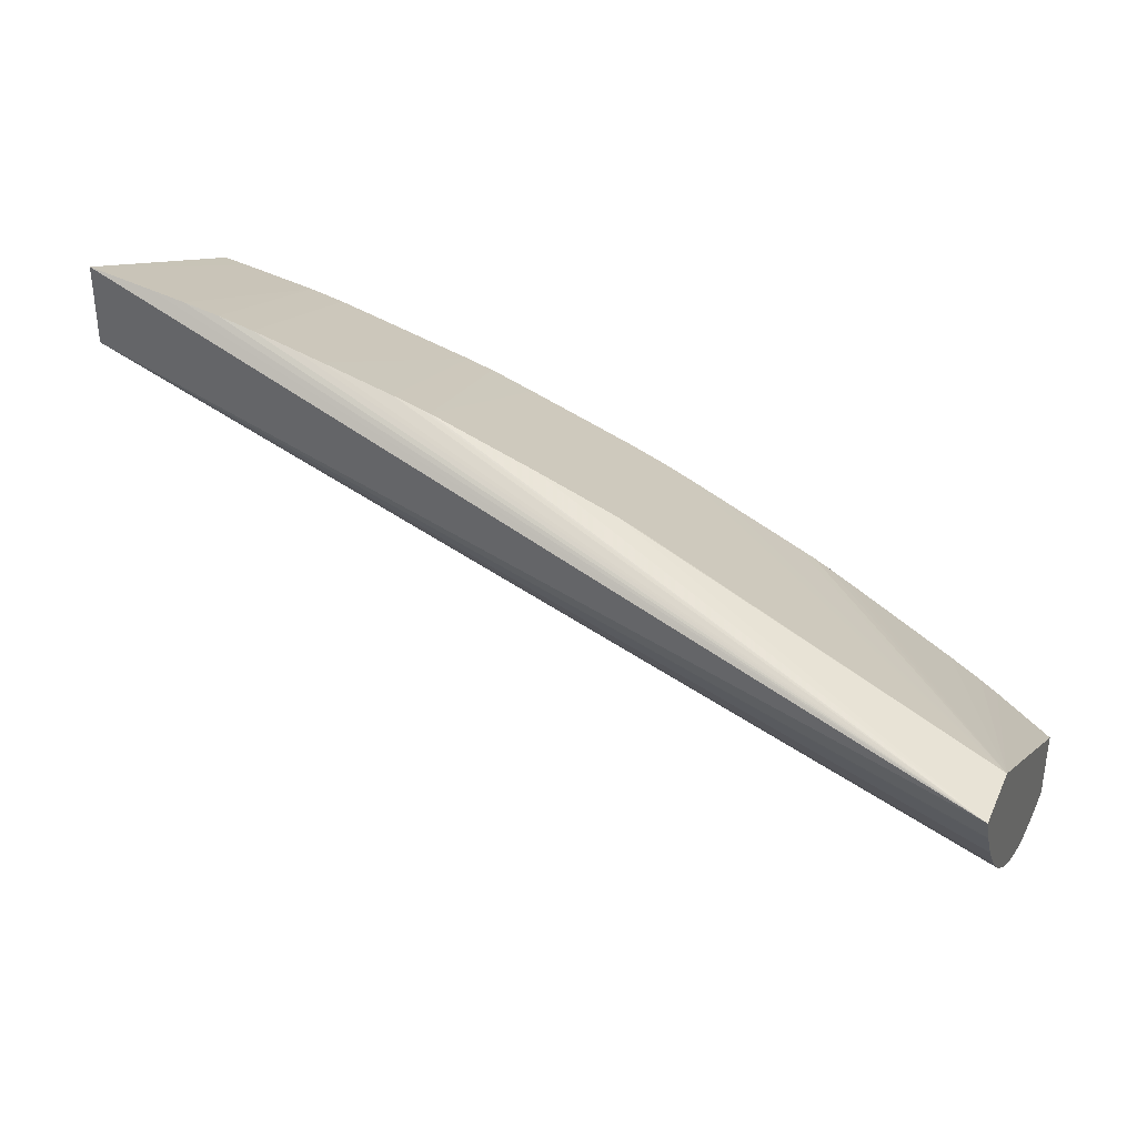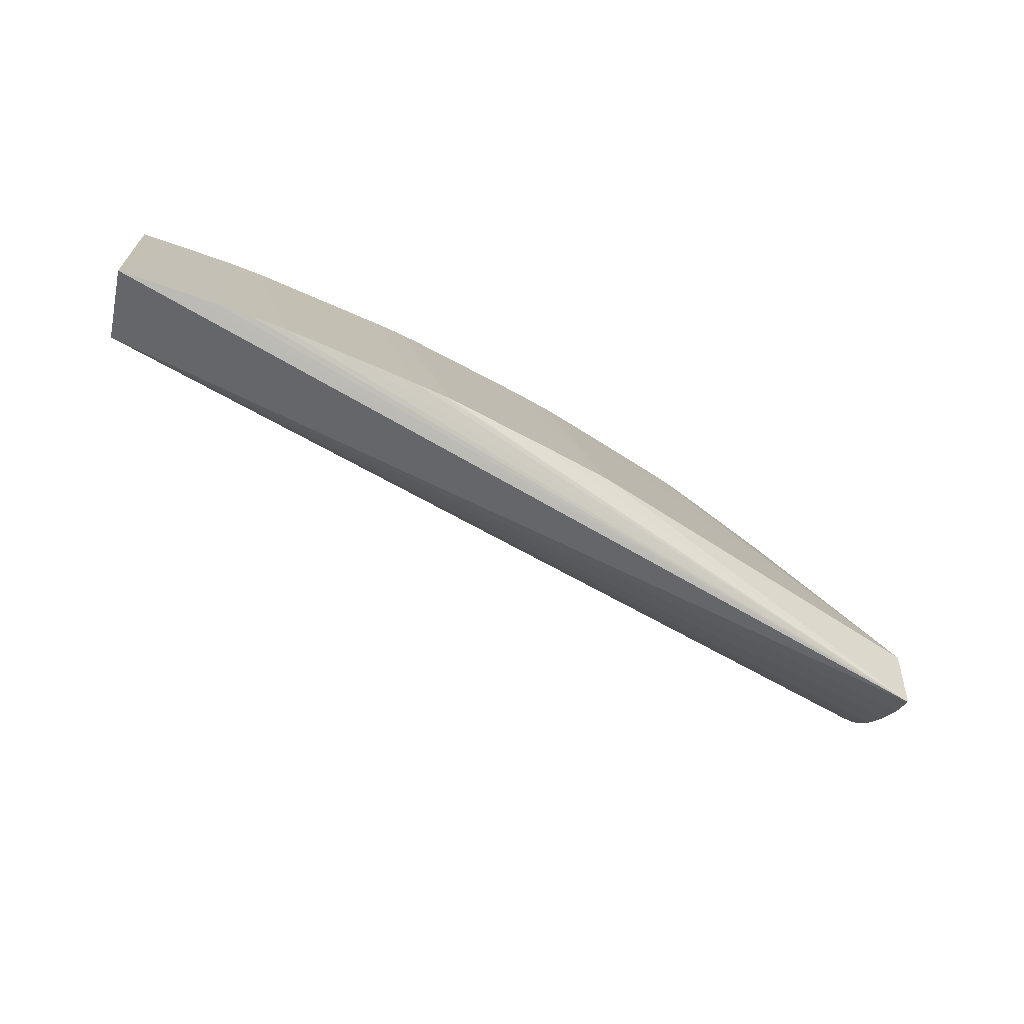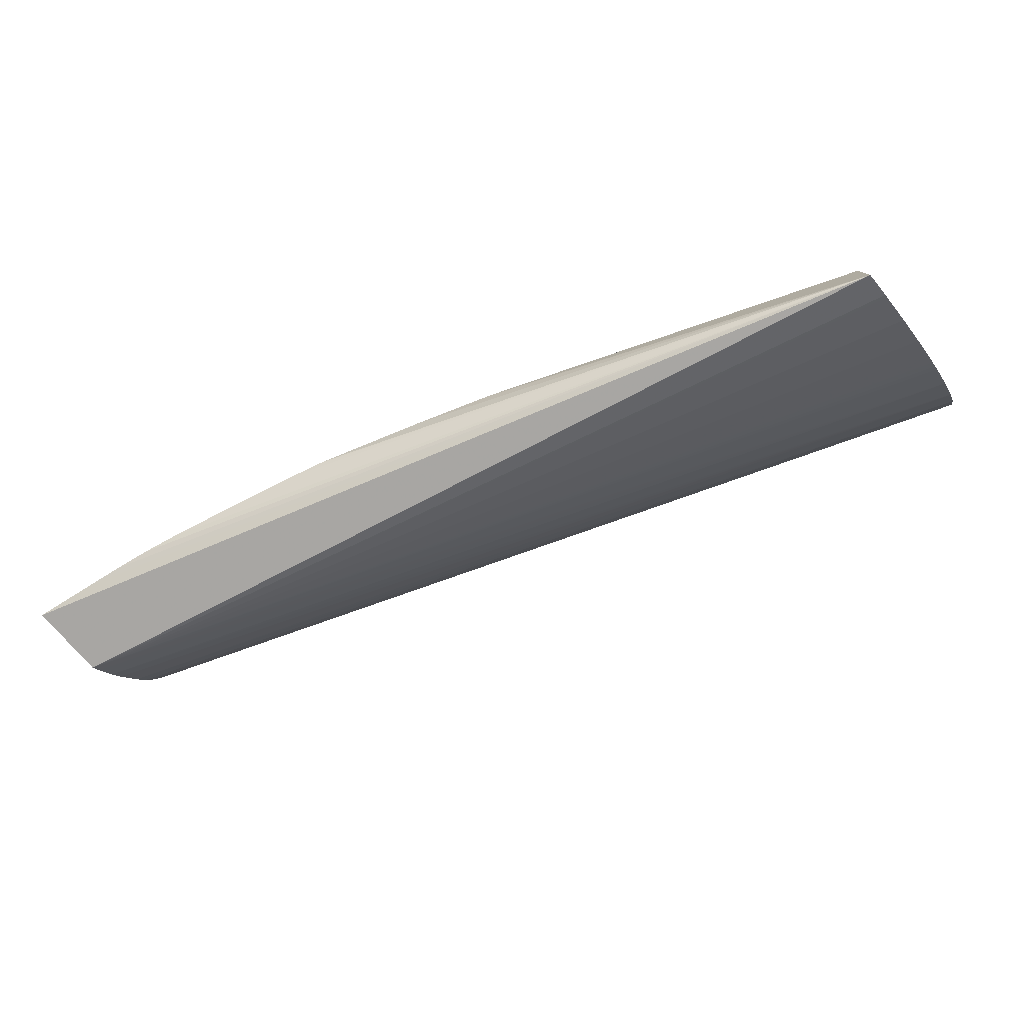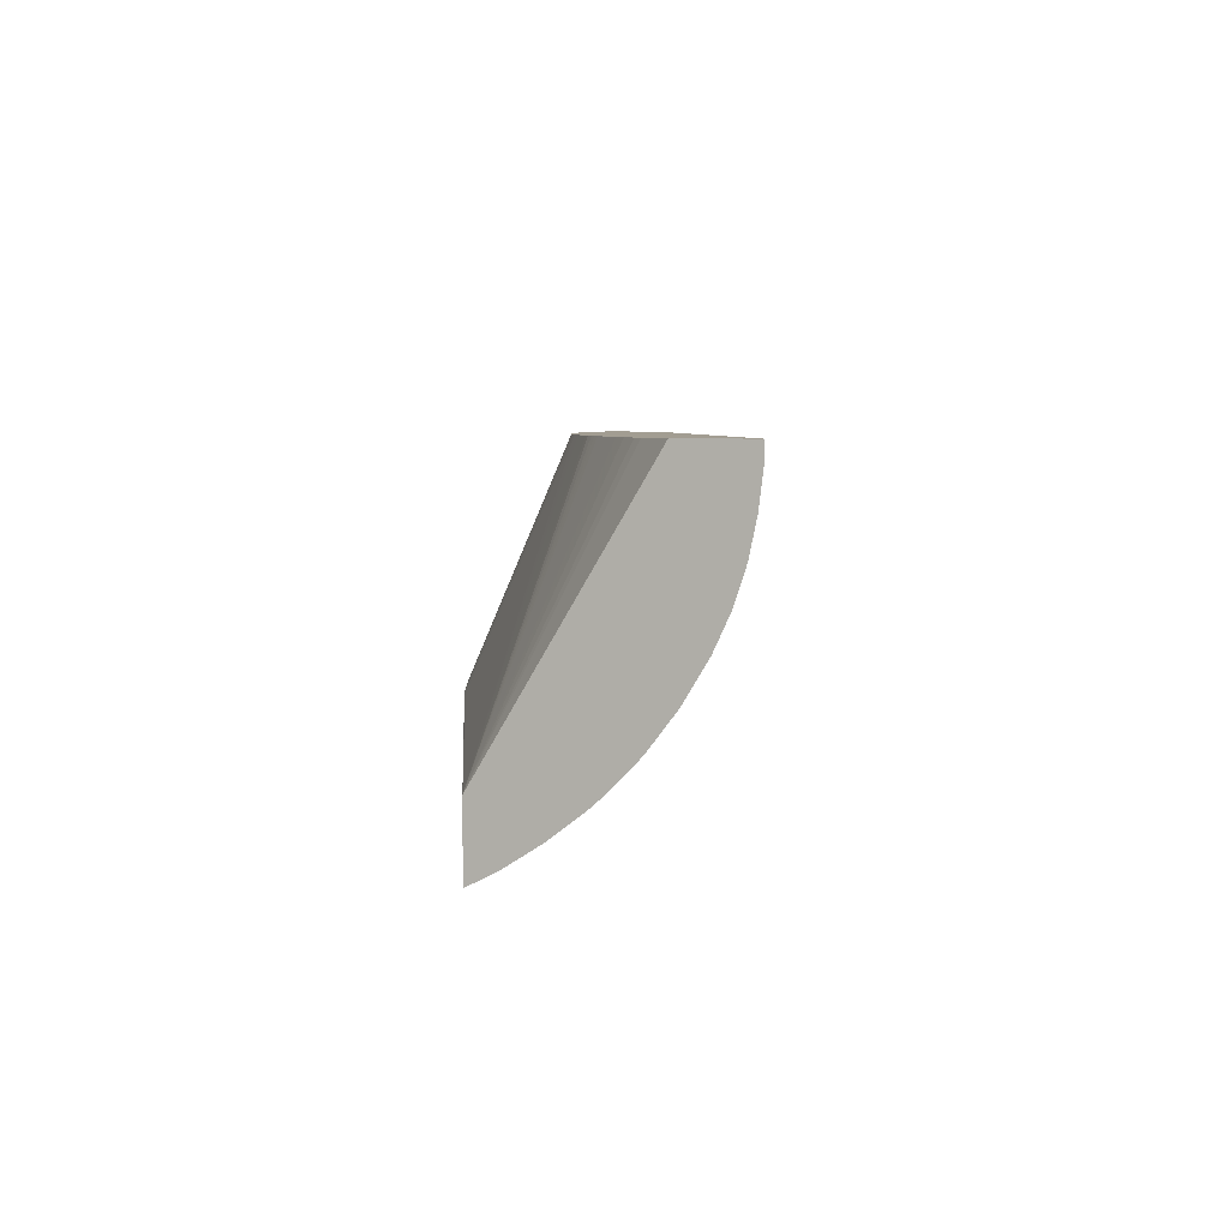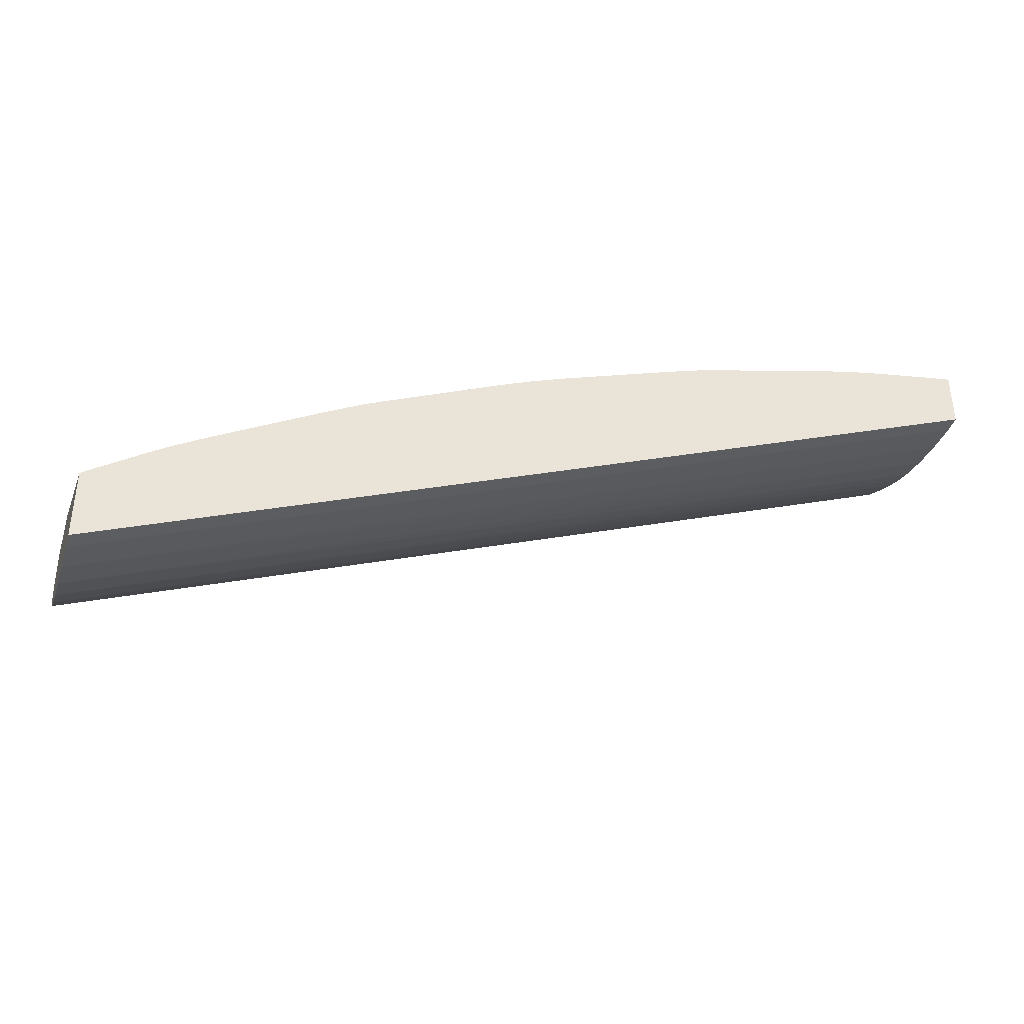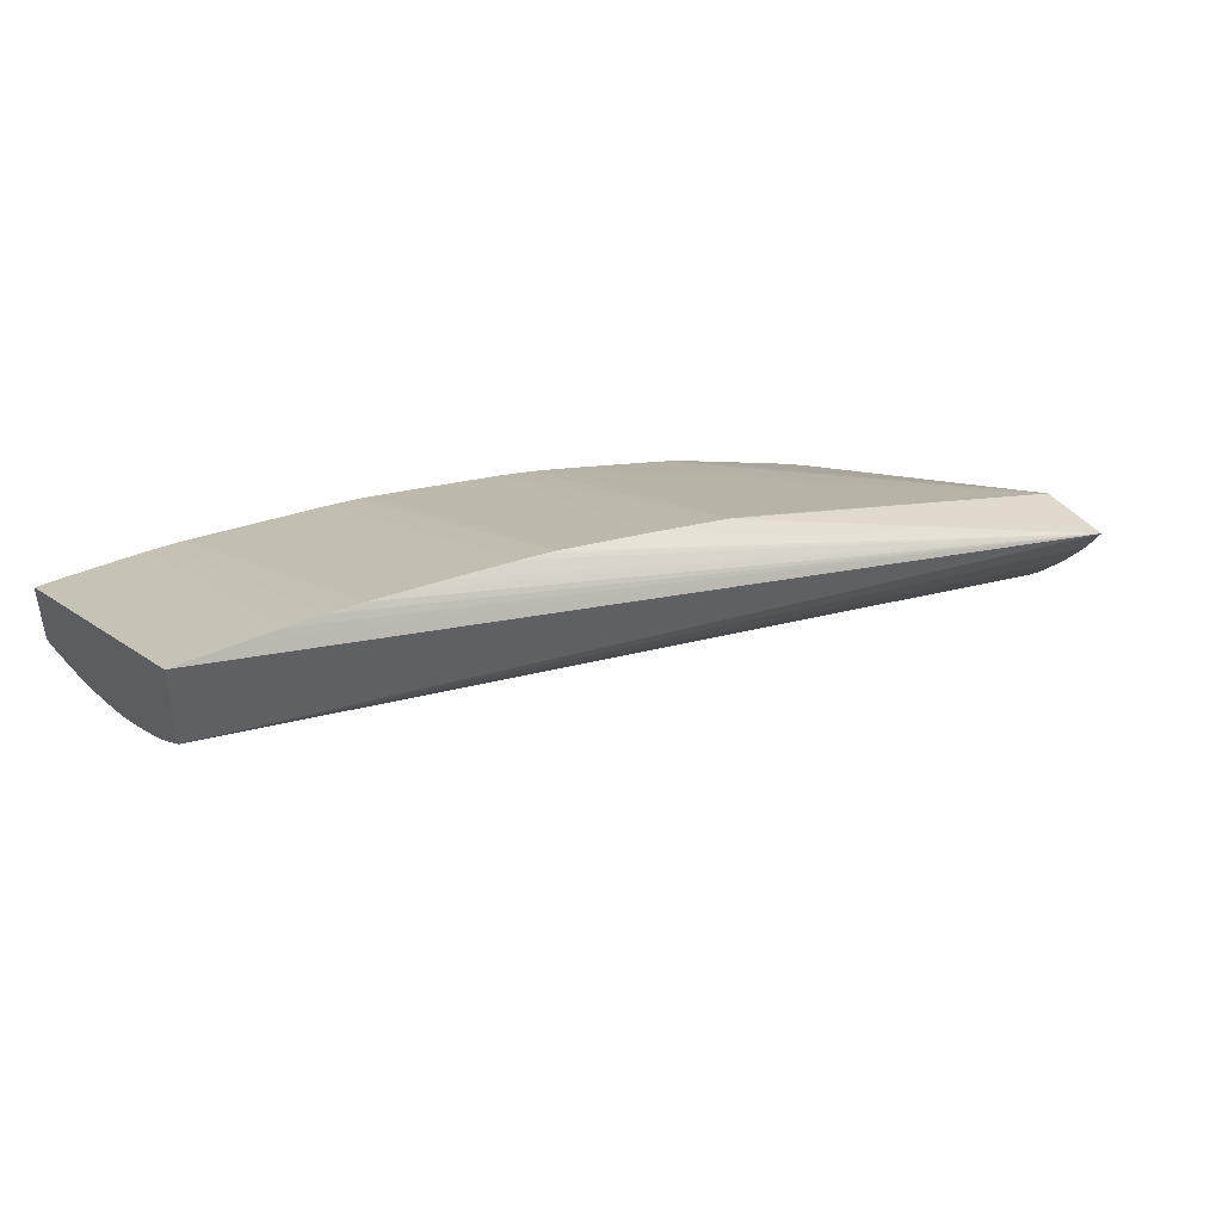
<metadata>
{"format":"obj","ext":"obj","renderer":"f3d","projection":"perspective","resolution":1024,"background":"white","views":[{"elev":34.9,"azim":-157.7,"up":"+Y"},{"elev":-51.1,"azim":167.5,"up":"+Z"},{"elev":-79.3,"azim":-138.3,"up":"+Z"},{"elev":4.9,"azim":-71.1,"up":"+Z"},{"elev":-39.5,"azim":-16.8,"up":"+Y"},{"elev":44.8,"azim":142.9,"up":"+Y"}]}
</metadata>
<code>
v -0.2536 2.633 -0.1176
v -0.2536 2.593 -0.1176
v -0.7028 2.483 -0.1669
v -0.2851 2.627 -0.1176
v -0.2666 2.58 -8.278e-05
v -0.2536 2.582 -8.278e-05
v -0.2536 2.59 -0.1129
v -0.7028 2.399 -0.09616
v -0.7028 2.407 -0.1072
v -0.7028 2.412 -0.1125
v -0.7028 2.414 -0.1155
v -0.7028 2.418 -0.1191
v -0.7028 2.427 -0.129
v -0.7028 2.431 -0.1327
v -0.7028 2.435 -0.1356
v -0.7028 2.451 -0.1478
v -0.7028 2.451 -0.1481
v -0.7028 2.468 -0.1588
v -0.7028 2.469 -0.1597
v -0.7028 2.483 -0.1475
v -0.516 2.56 -0.1176
v -0.5091 2.563 -0.1176
v -0.4762 2.575 -0.1176
v -0.4252 2.593 -0.1176
v -0.4198 2.595 -0.1176
v -0.4069 2.598 -0.1176
v -0.3721 2.608 -0.1176
v -0.3576 2.612 -0.1176
v -0.3373 2.617 -0.1176
v -0.3199 2.621 -0.1176
v -0.3025 2.624 -0.1176
v -0.3025 2.574 -8.278e-05
v -0.2937 2.575 -8.278e-05
v -0.5661 2.483 -1.07e-06
v -0.4955 2.483 -1.07e-06
v -0.2536 2.553 -8.278e-05
v -0.2536 2.582 -0.1028
v -0.7028 2.399 -0.09564
v -0.7028 2.483 -0.1318
v -0.7027 2.483 -0.1318
v -0.5098 2.509 -8.278e-05
v -0.4953 2.515 -8.278e-05
v -0.4858 2.519 -8.278e-05
v -0.4765 2.522 -8.278e-05
v -0.5286 2.555 -0.1176
v -0.4329 2.538 -8.278e-05
v -0.4243 2.541 -8.278e-05
v -0.4113 2.545 -8.278e-05
v -0.407 2.547 -8.278e-05
v -0.4026 2.548 -8.278e-05
v -0.3895 2.552 -8.278e-05
v -0.3356 2.566 -8.278e-05
v -0.3199 2.57 -8.278e-05
v -0.3111 2.572 -8.278e-05
v -0.5754 2.479 -1.07e-06
v -0.6968 2.407 3.162e-05
v -0.5286 2.5 -8.278e-05
v -0.6439 2.407 3.162e-05
v -0.2536 2.553 -0.008712
v -0.7028 2.368 3.162e-05
v -0.2536 2.578 -0.09432
v -0.7028 2.388 -0.0775
v -0.7028 2.403 3.162e-05
v -0.6953 2.409 -1.07e-06
v -0.6737 2.423 -1.07e-06
v -0.665 2.429 -1.07e-06
v -0.6489 2.438 -1.07e-06
v -0.6345 2.446 -1.07e-06
v -0.5983 2.467 -1.07e-06
v -0.5912 2.47 -1.07e-06
v -0.5841 2.474 -1.07e-06
v -0.2536 2.553 -0.01205
v -0.7028 2.368 -0.008728
v -0.2536 2.569 -0.07819
v -0.7028 2.387 -0.07642
v -0.2536 2.555 -0.02612
v -0.7028 2.37 -0.02613
v -0.2536 2.565 -0.06755
v -0.7028 2.38 -0.06034
v -0.2536 2.558 -0.04351
v -0.7028 2.374 -0.04352
v -0.2536 2.562 -0.0589
f 1 2 3
f 1 3 4
f 1 4 5
f 1 5 6
f 1 6 36
f 1 36 59
f 1 59 72
f 1 72 76
f 1 76 80
f 1 80 82
f 1 82 78
f 1 78 74
f 1 74 61
f 1 61 37
f 1 37 7
f 1 7 2
f 2 7 8
f 2 8 9
f 2 9 10
f 2 10 11
f 2 11 12
f 2 12 13
f 2 13 14
f 2 14 15
f 2 15 16
f 2 16 17
f 2 17 18
f 2 18 19
f 2 19 3
f 3 19 18
f 3 18 17
f 3 17 16
f 3 16 15
f 3 15 14
f 3 14 13
f 3 13 12
f 3 12 11
f 3 11 10
f 3 10 9
f 3 9 8
f 3 8 38
f 3 38 62
f 3 62 75
f 3 75 79
f 3 79 81
f 3 81 77
f 3 77 73
f 3 73 60
f 3 60 63
f 3 63 39
f 3 39 20
f 3 20 21
f 3 21 22
f 3 22 23
f 3 23 24
f 3 24 25
f 3 25 26
f 3 26 27
f 3 27 28
f 3 28 29
f 3 29 30
f 3 30 31
f 3 31 4
f 4 31 32
f 4 32 33
f 4 33 5
f 5 33 34
f 5 34 6
f 6 34 35
f 6 35 36
f 7 37 38
f 7 38 8
f 20 39 40
f 20 40 21
f 21 41 42
f 21 42 43
f 21 43 44
f 21 44 22
f 21 40 45
f 21 45 41
f 22 44 23
f 23 44 46
f 23 46 24
f 24 46 47
f 24 47 48
f 24 48 49
f 24 49 50
f 24 50 25
f 25 50 26
f 26 50 51
f 26 51 27
f 27 51 28
f 28 51 52
f 28 52 53
f 28 53 29
f 29 53 30
f 30 53 54
f 30 54 32
f 30 32 31
f 32 54 34
f 32 34 33
f 34 40 55
f 34 55 56
f 34 56 58
f 34 58 35
f 34 54 53
f 34 53 52
f 34 52 51
f 34 51 50
f 34 50 49
f 34 49 48
f 34 48 47
f 34 47 46
f 34 46 44
f 34 44 43
f 34 43 42
f 34 42 41
f 34 41 57
f 34 57 40
f 35 58 36
f 36 58 60
f 36 60 73
f 36 73 59
f 37 61 62
f 37 62 38
f 39 63 64
f 39 64 65
f 39 65 66
f 39 66 67
f 39 67 40
f 40 67 68
f 40 68 69
f 40 69 70
f 40 70 71
f 40 71 55
f 40 57 41
f 40 41 45
f 55 71 56
f 56 63 60
f 56 60 58
f 56 71 70
f 56 70 69
f 56 69 68
f 56 68 67
f 56 67 66
f 56 66 65
f 56 65 63
f 59 73 72
f 61 74 75
f 61 75 62
f 63 65 64
f 72 73 76
f 73 77 76
f 74 78 79
f 74 79 75
f 76 77 80
f 77 81 80
f 78 82 79
f 79 82 81
f 80 81 82

</code>
